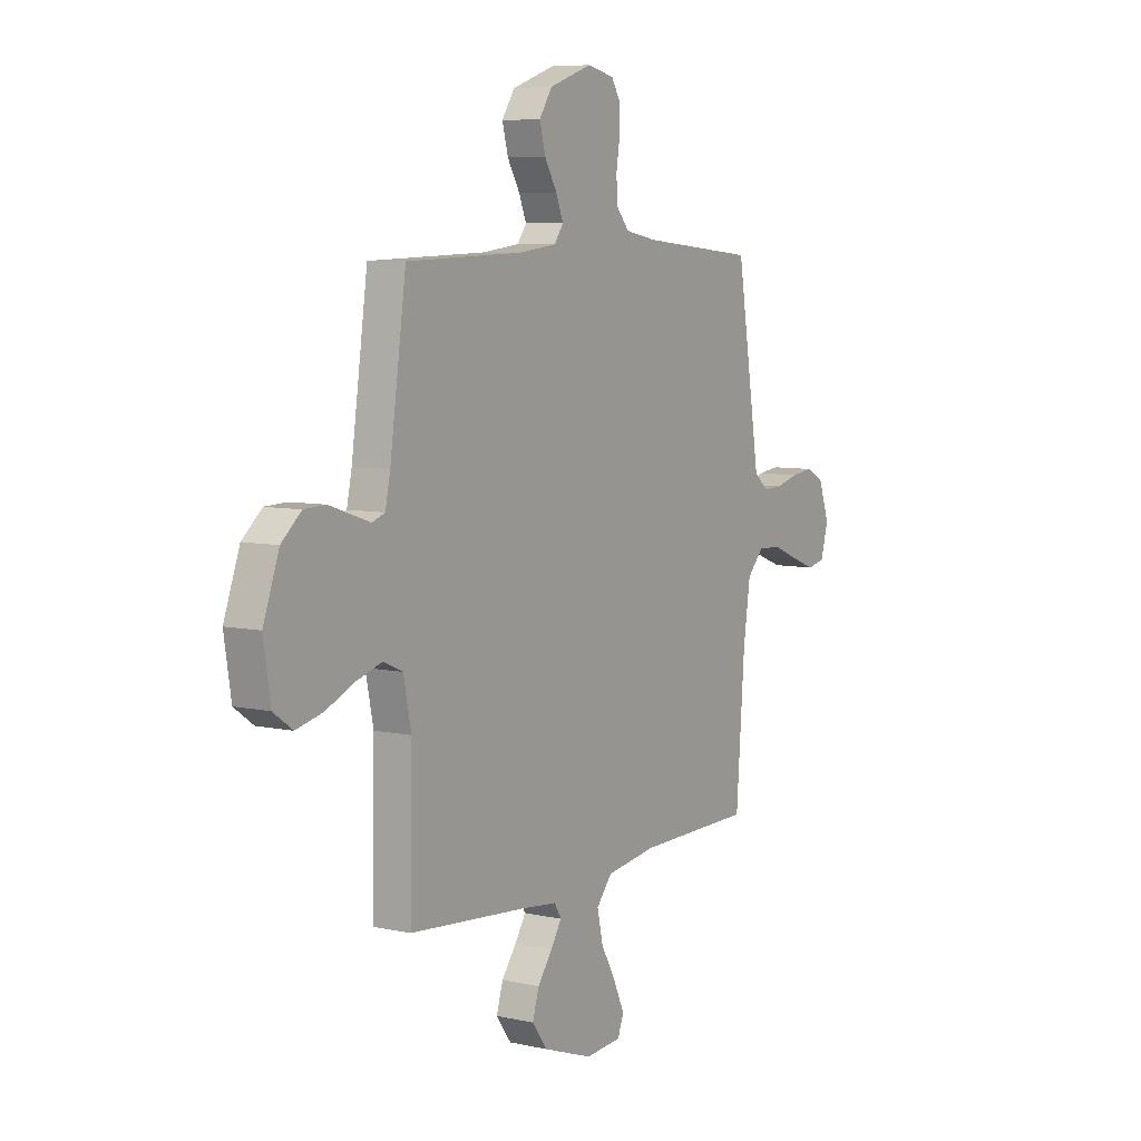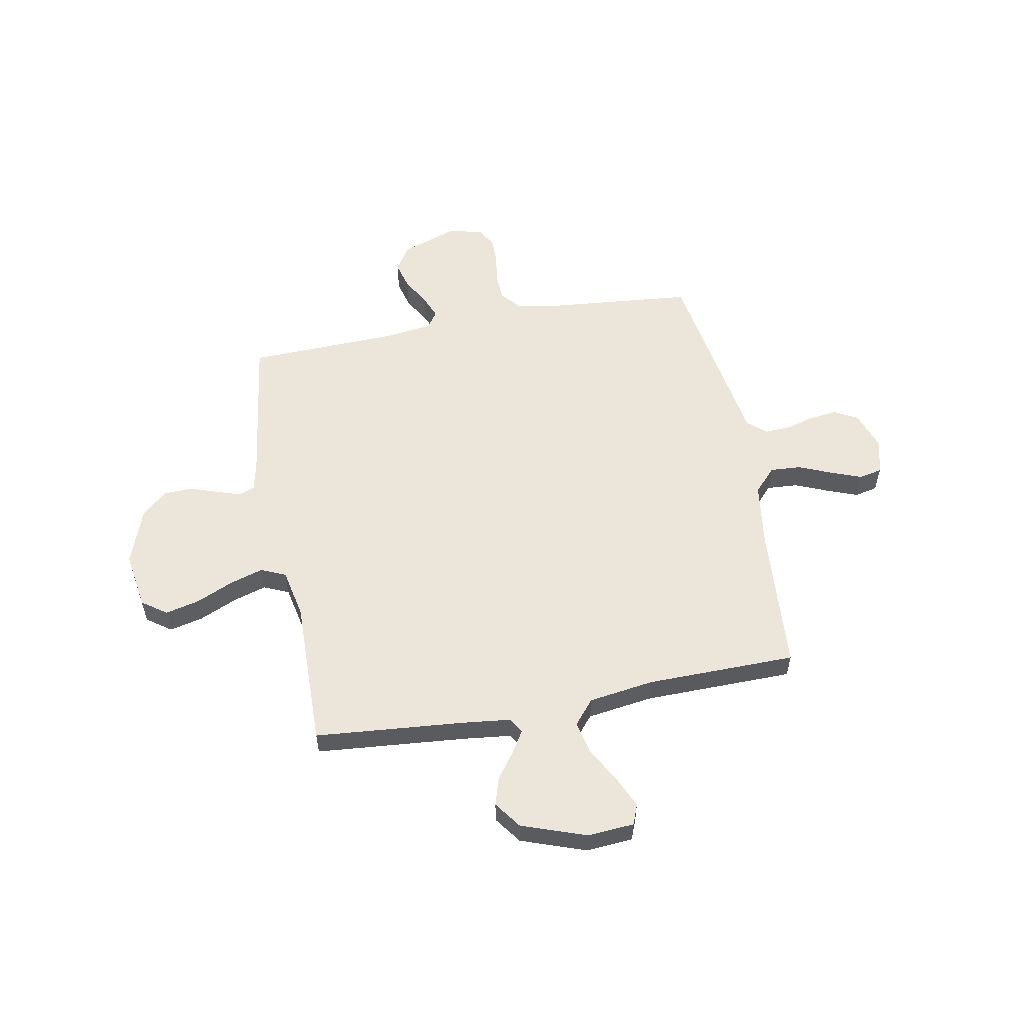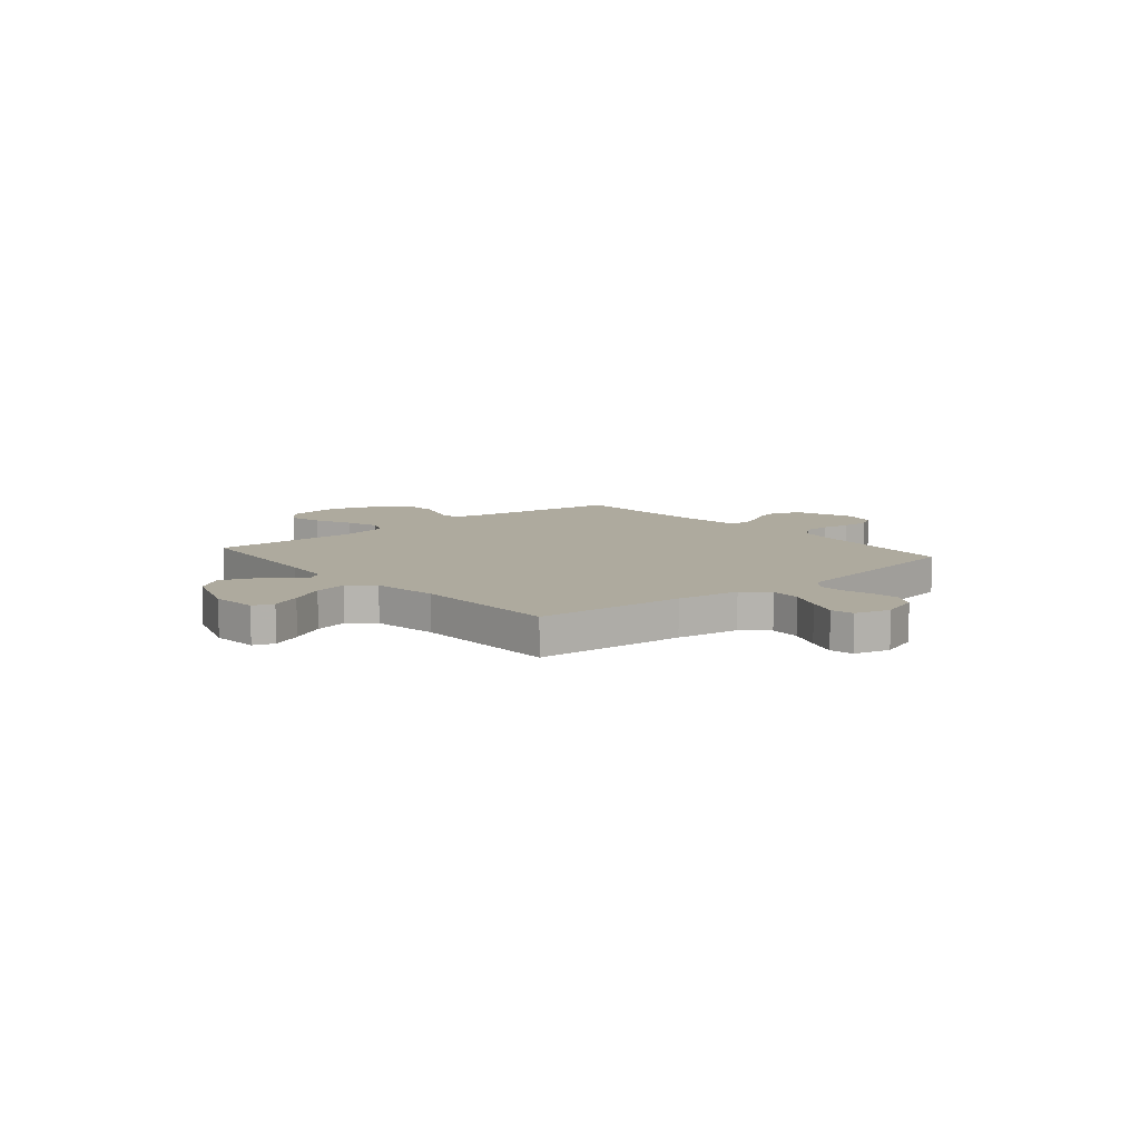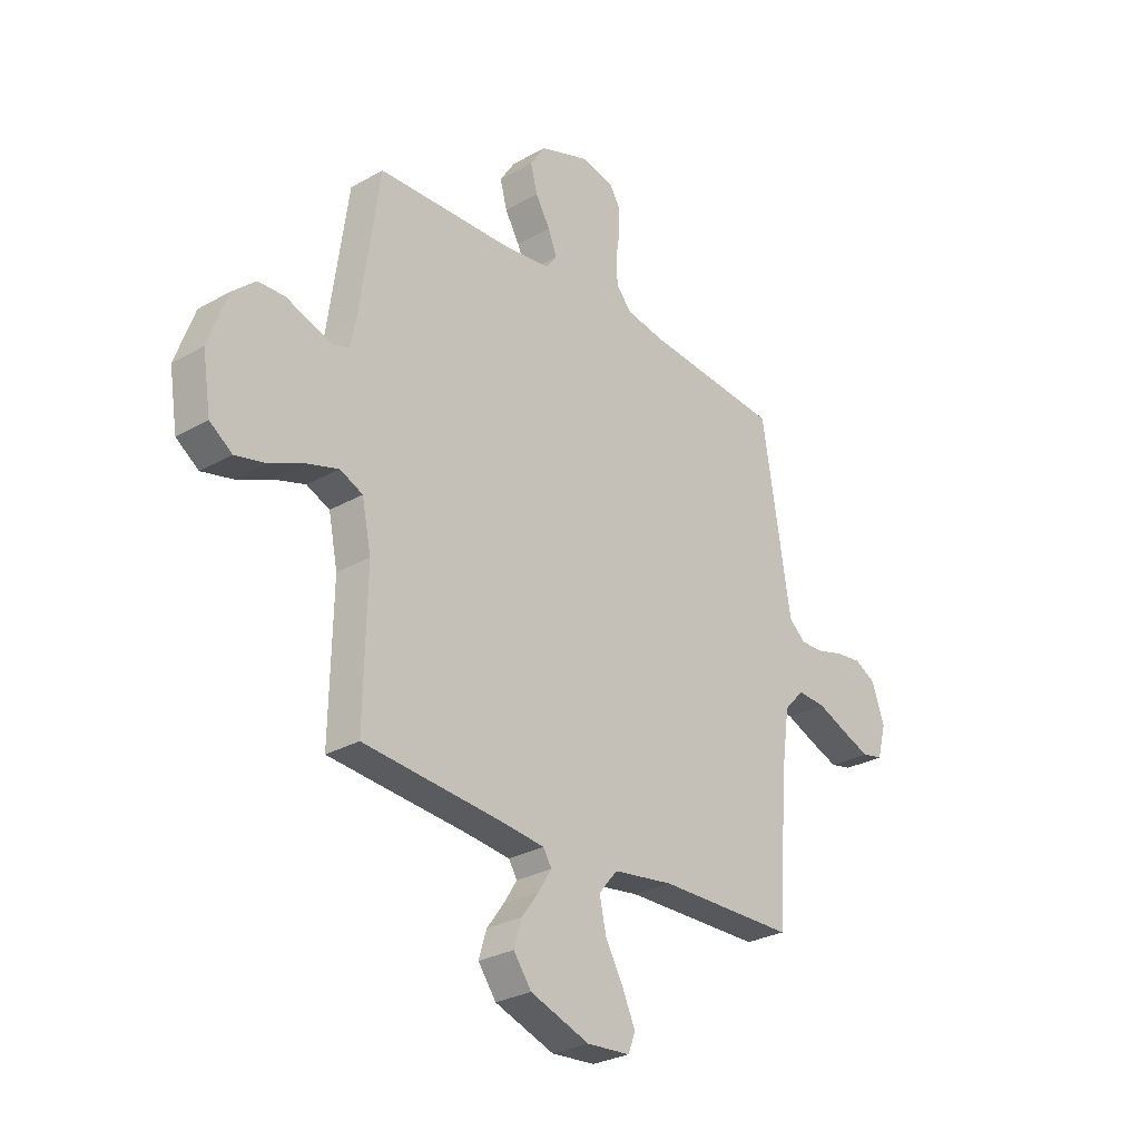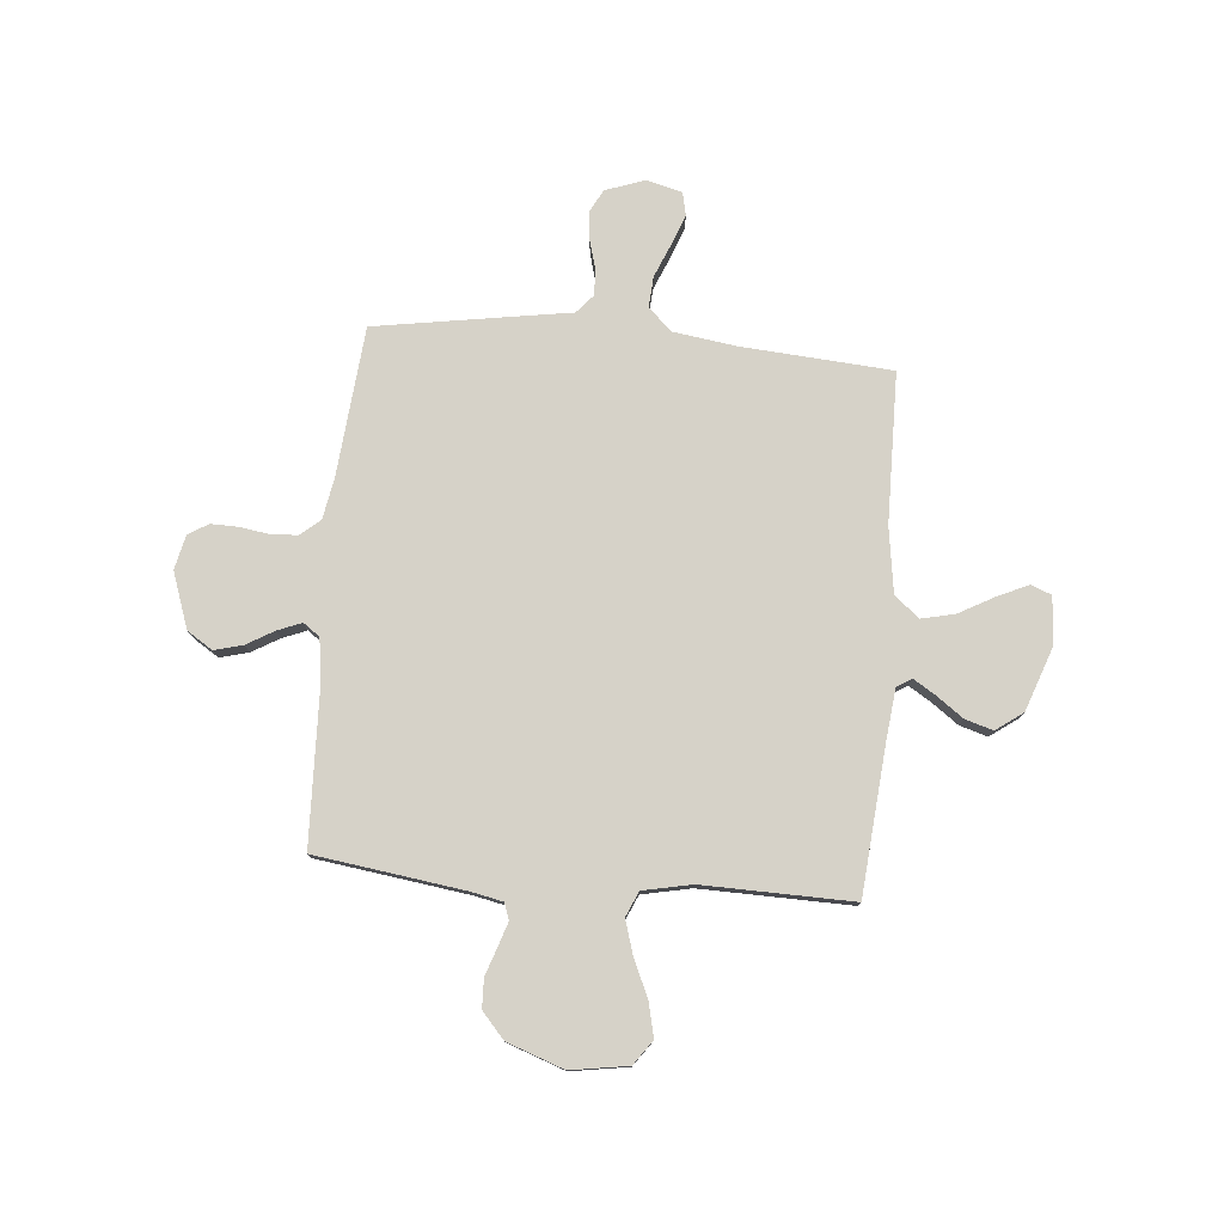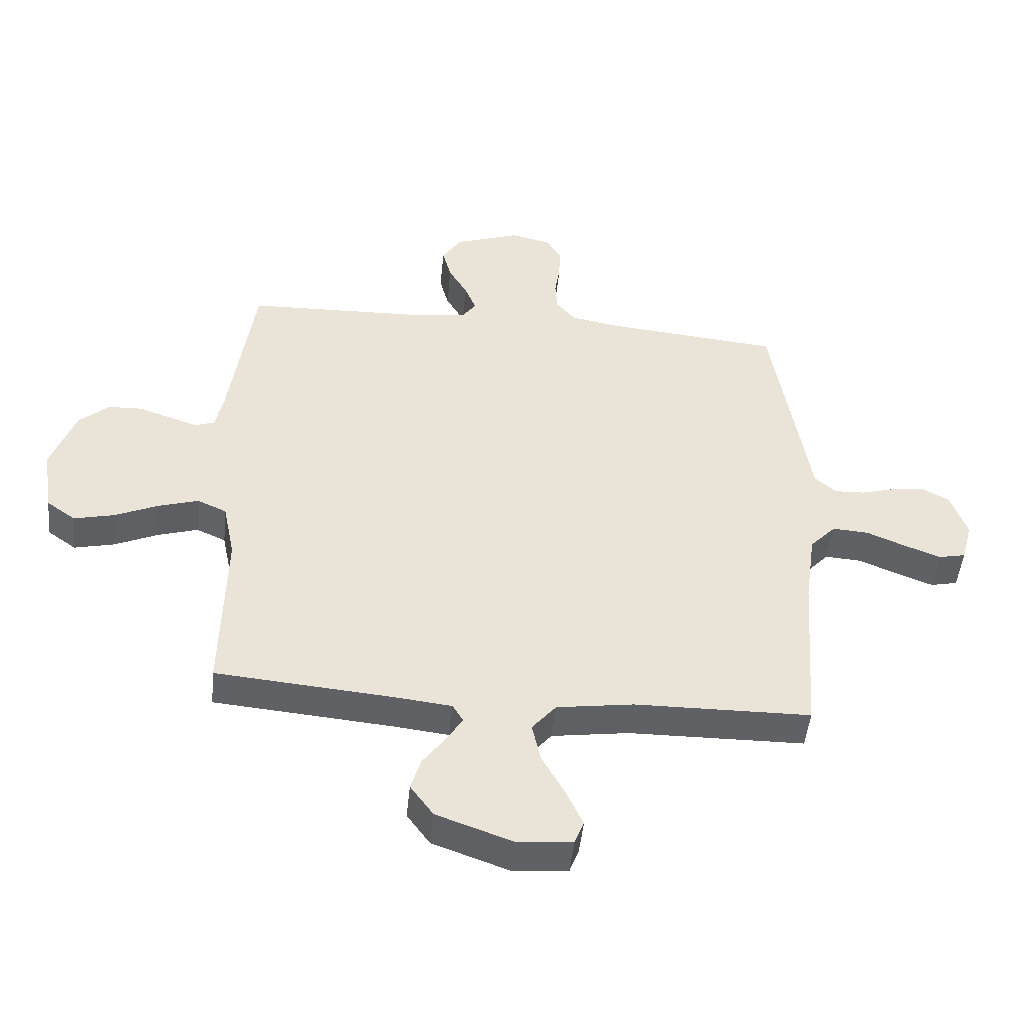
<metadata>
{"format":"obj","ext":"obj","renderer":"f3d","projection":"perspective","resolution":1024,"background":"white","views":[{"elev":7.1,"azim":122.6,"up":"+Z"},{"elev":55.8,"azim":169.4,"up":"+Y"},{"elev":9.3,"azim":-130.3,"up":"+Y"},{"elev":-28.3,"azim":130.7,"up":"+Z"},{"elev":77.8,"azim":95.0,"up":"+Y"},{"elev":-48.1,"azim":174.2,"up":"+Z"}]}
</metadata>
<code>
v 0.5 0.07 0.5
v 0.542 0.07 0.2
v 0.555 0.07 0.138
v 0.588 0.07 0.126
v 0.636 0.07 0.142
v 0.692 0.07 0.161
v 0.749 0.07 0.159
v 0.8 0.07 0.114
v 0.841 0.07 0
v 0.823 0.07 -0.115
v 0.774 0.07 -0.15
v 0.706 0.07 -0.134
v 0.632 0.07 -0.101
v 0.564 0.07 -0.08
v 0.514 0.07 -0.102
v 0.494 0.07 -0.2
v 0.5 0.07 -0.5
v 0.2 0.07 -0.526
v 0.103 0.07 -0.537
v 0.085 0.07 -0.567
v 0.113 0.07 -0.612
v 0.151 0.07 -0.664
v 0.168 0.07 -0.72
v 0.129 0.07 -0.774
v 0 0.07 -0.82
v -0.094 0.07 -0.813
v -0.11 0.07 -0.772
v -0.082 0.07 -0.71
v -0.043 0.07 -0.639
v -0.028 0.07 -0.572
v -0.069 0.07 -0.523
v -0.2 0.07 -0.504
v -0.5 0.07 -0.5
v -0.522 0.07 -0.2
v -0.54 0.07 -0.073
v -0.584 0.07 -0.026
v -0.646 0.07 -0.03
v -0.713 0.07 -0.058
v -0.774 0.07 -0.081
v -0.82 0.07 -0.071
v -0.839 0.07 0
v -0.811 0.07 0.079
v -0.765 0.07 0.104
v -0.708 0.07 0.097
v -0.65 0.07 0.081
v -0.599 0.07 0.079
v -0.562 0.07 0.111
v -0.548 0.07 0.2
v -0.5 0.07 0.5
v -0.2 0.07 0.528
v -0.119 0.07 0.543
v -0.086 0.07 0.582
v -0.083 0.07 0.636
v -0.092 0.07 0.695
v -0.093 0.07 0.749
v -0.069 0.07 0.789
v 0 0.07 0.805
v 0.111 0.07 0.766
v 0.144 0.07 0.715
v 0.129 0.07 0.658
v 0.097 0.07 0.603
v 0.078 0.07 0.555
v 0.102 0.07 0.522
v 0.2 0.07 0.51
v 0.5 0 0.5
v 0.542 0 0.2
v 0.555 0 0.138
v 0.588 0 0.126
v 0.636 0 0.142
v 0.692 0 0.161
v 0.749 0 0.159
v 0.8 0 0.114
v 0.841 0 0
v 0.823 0 -0.115
v 0.774 0 -0.15
v 0.706 0 -0.134
v 0.632 0 -0.101
v 0.564 0 -0.08
v 0.514 0 -0.102
v 0.494 0 -0.2
v 0.5 0 -0.5
v 0.2 0 -0.526
v 0.103 0 -0.537
v 0.085 0 -0.567
v 0.113 0 -0.612
v 0.151 0 -0.664
v 0.168 0 -0.72
v 0.129 0 -0.774
v 0 0 -0.82
v -0.094 0 -0.813
v -0.11 0 -0.772
v -0.082 0 -0.71
v -0.043 0 -0.639
v -0.028 0 -0.572
v -0.069 0 -0.523
v -0.2 0 -0.504
v -0.5 0 -0.5
v -0.522 0 -0.2
v -0.54 0 -0.073
v -0.584 0 -0.026
v -0.646 0 -0.03
v -0.713 0 -0.058
v -0.774 0 -0.081
v -0.82 0 -0.071
v -0.839 0 0
v -0.811 0 0.079
v -0.765 0 0.104
v -0.708 0 0.097
v -0.65 0 0.081
v -0.599 0 0.079
v -0.562 0 0.111
v -0.548 0 0.2
v -0.5 0 0.5
v -0.2 0 0.528
v -0.119 0 0.543
v -0.086 0 0.582
v -0.083 0 0.636
v -0.092 0 0.695
v -0.093 0 0.749
v -0.069 0 0.789
v 0 0 0.805
v 0.111 0 0.766
v 0.144 0 0.715
v 0.129 0 0.658
v 0.097 0 0.603
v 0.078 0 0.555
v 0.102 0 0.522
v 0.2 0 0.51
f 58 59 60 61
f 58 61 62
f 57 58 62
f 56 57 62
f 53 54 55 56
f 52 53 56 62
f 51 52 62 63
f 47 48 49 50
f 47 50 51 63
f 42 43 44 45
f 42 45 46
f 41 42 46
f 40 41 46
f 37 38 39 40
f 37 40 46
f 36 37 46 47
f 32 33 34
f 31 32 34 35
f 26 27 28 29
f 24 25 26 29
f 24 29 30
f 21 22 23 24
f 20 21 24 30
f 19 20 30 31
f 16 17 18
f 15 16 18 19
f 10 11 12 13
f 10 13 14
f 9 10 14
f 8 9 14
f 5 6 7 8
f 4 5 8 14
f 3 4 14 15
f 64 1 2
f 36 47 63 64
f 31 35 36 64
f 15 19 31 64
f 2 3 15 64
f 125 124 123 122
f 126 125 122
f 126 122 121
f 126 121 120
f 120 119 118 117
f 126 120 117 116
f 127 126 116 115
f 114 113 112 111
f 127 115 114 111
f 109 108 107 106
f 110 109 106
f 110 106 105
f 110 105 104
f 104 103 102 101
f 110 104 101
f 111 110 101 100
f 98 97 96
f 99 98 96 95
f 93 92 91 90
f 93 90 89 88
f 94 93 88
f 88 87 86 85
f 94 88 85 84
f 95 94 84 83
f 82 81 80
f 83 82 80 79
f 77 76 75 74
f 78 77 74
f 78 74 73
f 78 73 72
f 72 71 70 69
f 78 72 69 68
f 79 78 68 67
f 66 65 128
f 128 127 111 100
f 128 100 99 95
f 128 95 83 79
f 128 79 67 66
f 1 65 66 2
f 2 66 67 3
f 3 67 68 4
f 4 68 69 5
f 5 69 70 6
f 6 70 71 7
f 7 71 72 8
f 8 72 73 9
f 9 73 74 10
f 10 74 75 11
f 11 75 76 12
f 12 76 77 13
f 13 77 78 14
f 14 78 79 15
f 15 79 80 16
f 16 80 81 17
f 17 81 82 18
f 18 82 83 19
f 19 83 84 20
f 20 84 85 21
f 21 85 86 22
f 22 86 87 23
f 23 87 88 24
f 24 88 89 25
f 25 89 90 26
f 26 90 91 27
f 27 91 92 28
f 28 92 93 29
f 29 93 94 30
f 30 94 95 31
f 31 95 96 32
f 32 96 97 33
f 33 97 98 34
f 34 98 99 35
f 35 99 100 36
f 36 100 101 37
f 37 101 102 38
f 38 102 103 39
f 39 103 104 40
f 40 104 105 41
f 41 105 106 42
f 42 106 107 43
f 43 107 108 44
f 44 108 109 45
f 45 109 110 46
f 46 110 111 47
f 47 111 112 48
f 48 112 113 49
f 49 113 114 50
f 50 114 115 51
f 51 115 116 52
f 52 116 117 53
f 53 117 118 54
f 54 118 119 55
f 55 119 120 56
f 56 120 121 57
f 57 121 122 58
f 58 122 123 59
f 59 123 124 60
f 60 124 125 61
f 61 125 126 62
f 62 126 127 63
f 63 127 128 64
f 64 128 65 1

</code>
